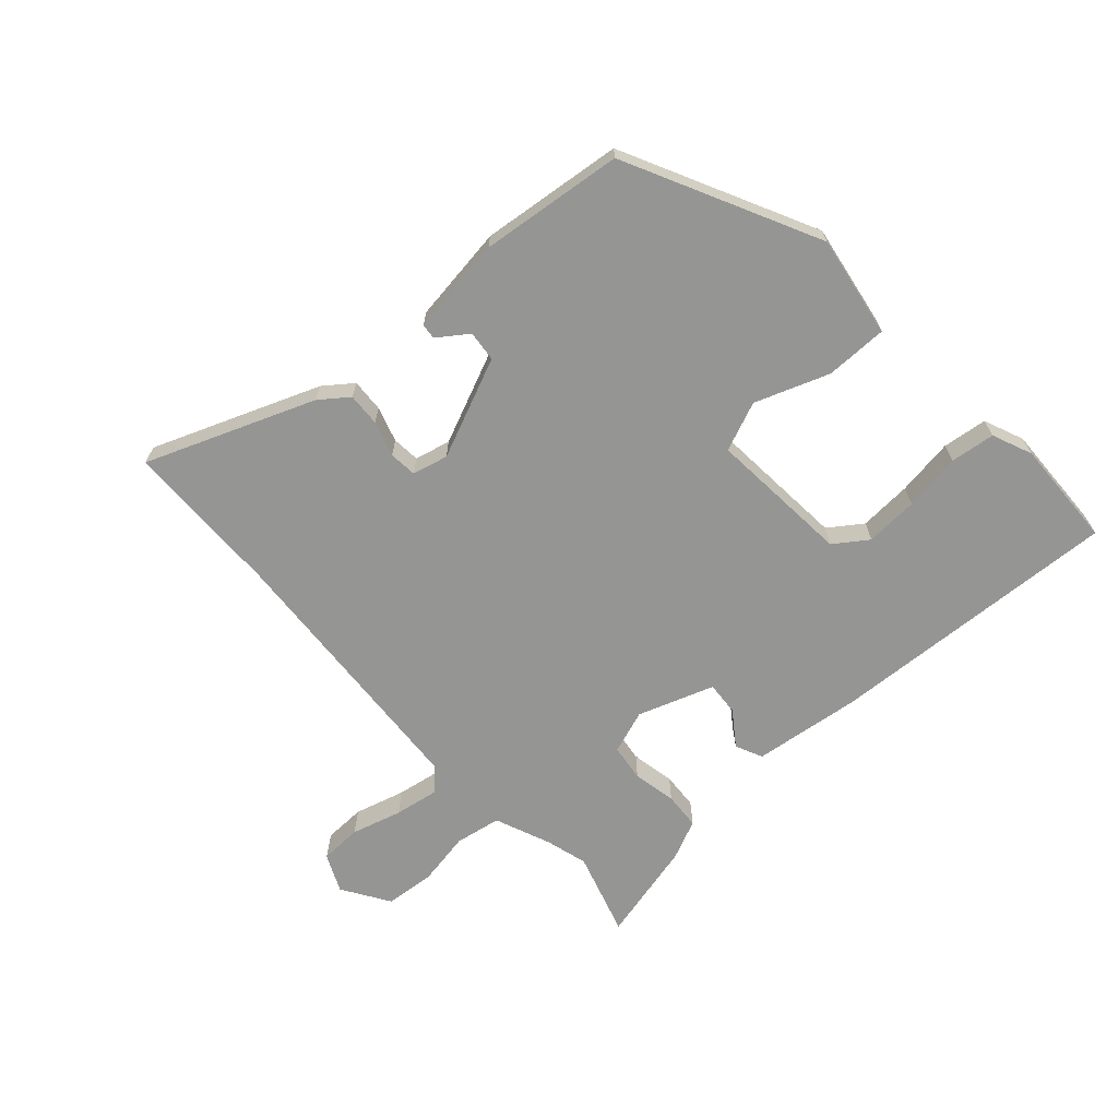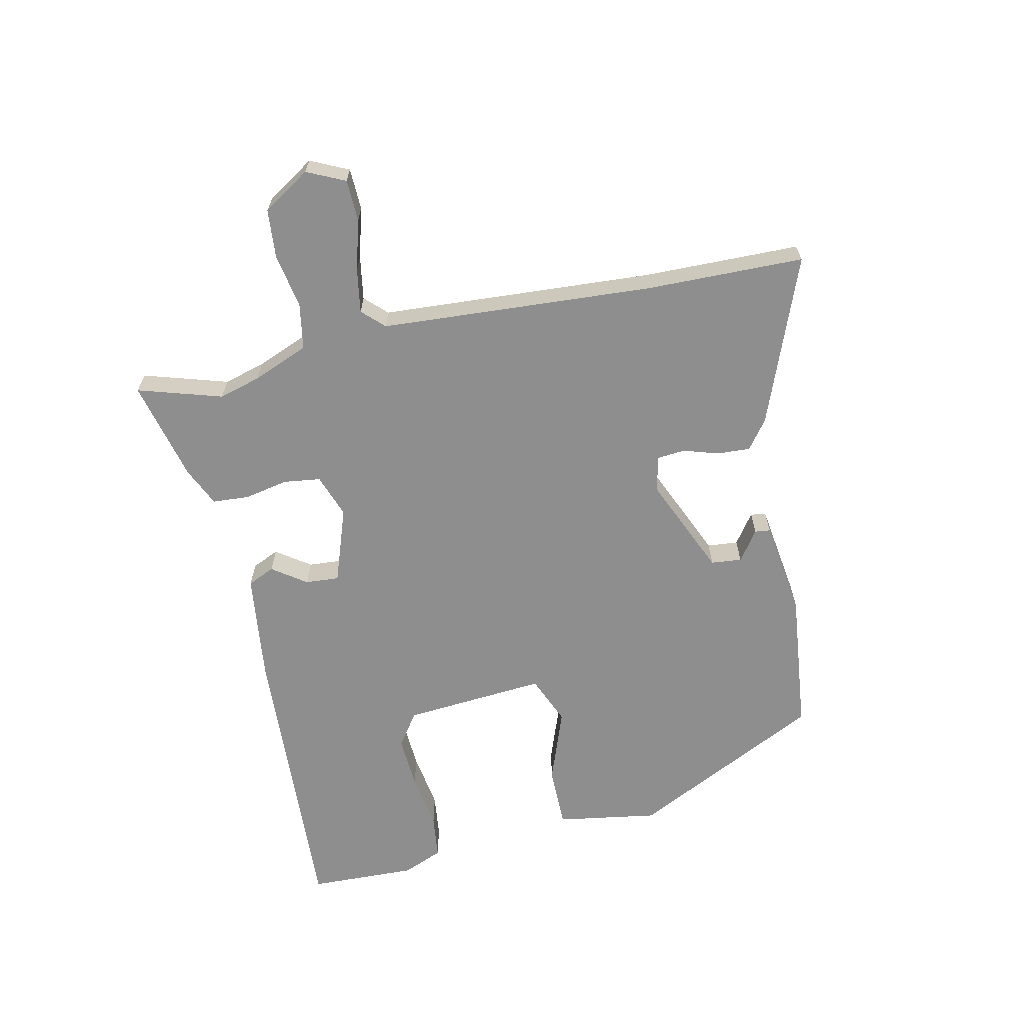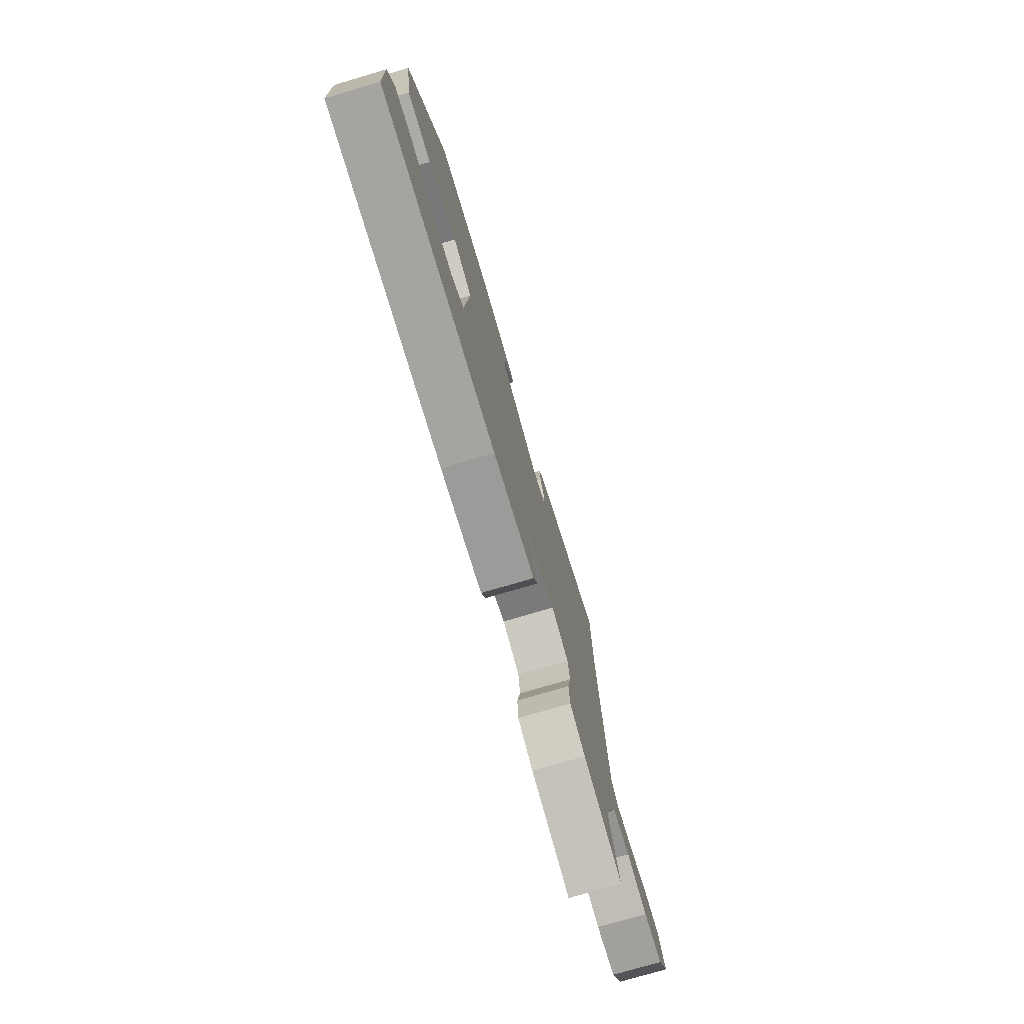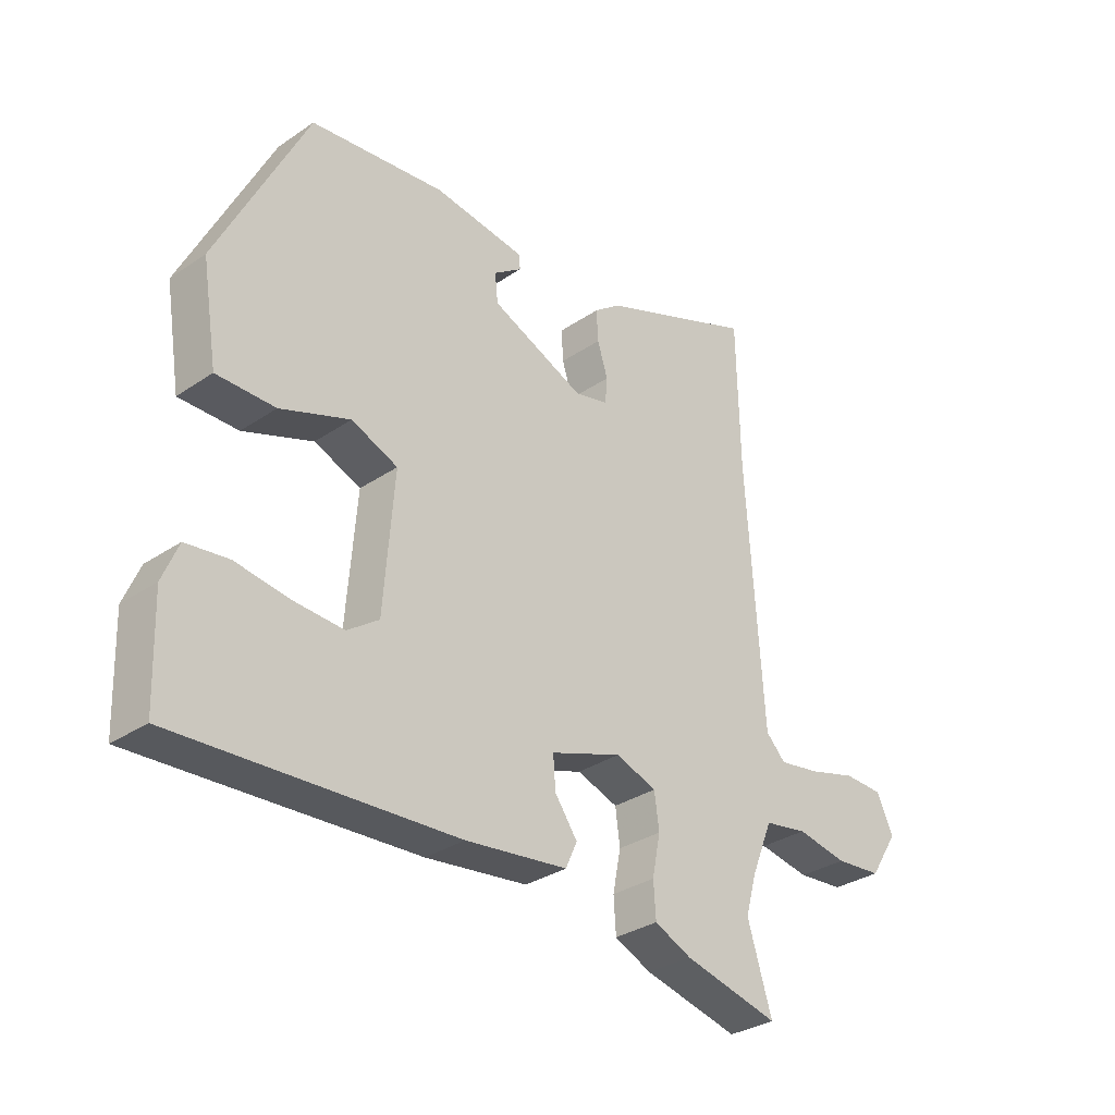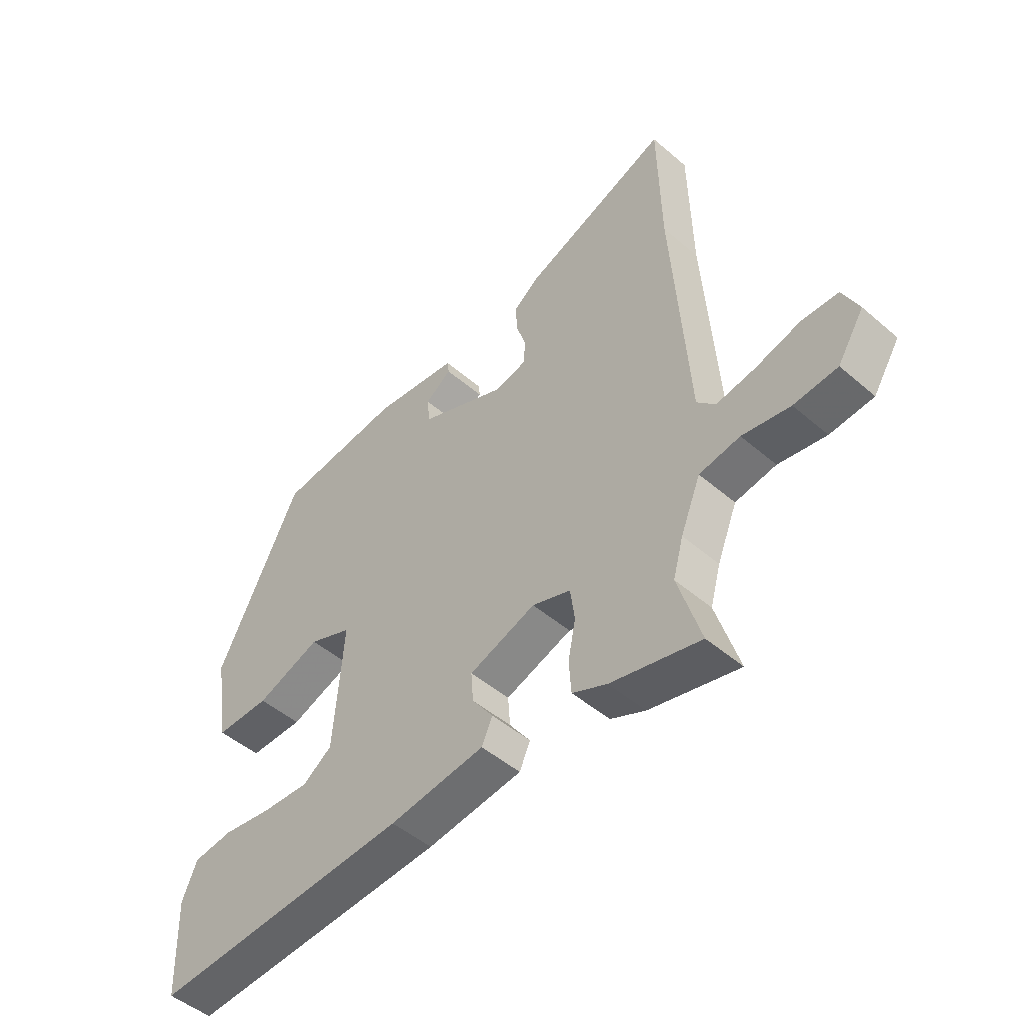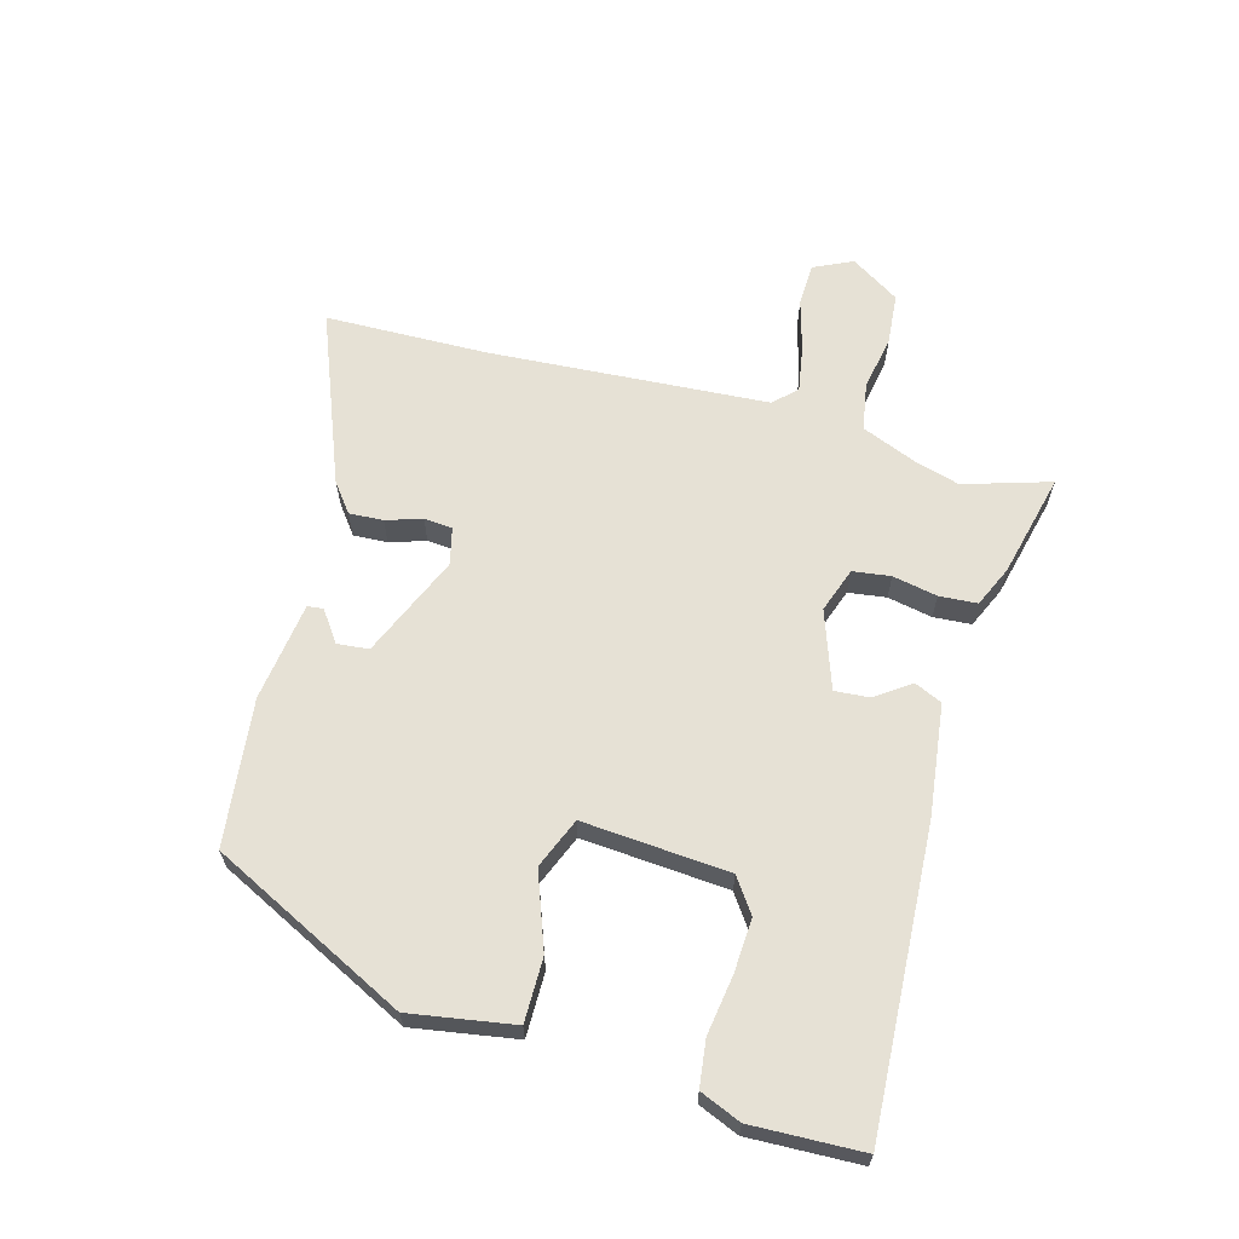
<metadata>
{"format":"obj","ext":"obj","renderer":"f3d","projection":"perspective","resolution":1024,"background":"white","views":[{"elev":-67.3,"azim":42.1,"up":"+Y"},{"elev":-65.0,"azim":-77.6,"up":"+Y"},{"elev":-76.3,"azim":106.4,"up":"+Z"},{"elev":-31.9,"azim":133.6,"up":"+Z"},{"elev":-48.7,"azim":-133.7,"up":"+Z"},{"elev":64.1,"azim":105.4,"up":"+Y"}]}
</metadata>
<code>
v -0.503 0.07 0.35
v -0.498 0.07 0.606
v -0.226 0.07 0.5
v -0.18 0.07 0.465
v -0.183 0.07 0.411
v -0.201 0.07 0.354
v -0.197 0.07 0.309
v -0.139 0.07 0.295
v 0.023 0.07 0.365
v 0.028 0.07 0.415
v -0.021 0.07 0.45
v -0.018 0.07 0.475
v 0.139 0.07 0.497
v 0.371 0.07 0.471
v 0.525 0.07 0.16
v 0.498 0.07 -0.005
v 0.397 0.07 -0.005
v 0.277 0.07 0.039
v 0.197 0.07 0.006
v 0.215 0.07 -0.226
v 0.269 0.07 -0.264
v 0.355 0.07 -0.259
v 0.448 0.07 -0.245
v 0.521 0.07 -0.254
v 0.548 0.07 -0.319
v 0.542 0.07 -0.495
v 0.063 0.07 -0.469
v -0.113 0.07 -0.447
v -0.133 0.07 -0.403
v -0.094 0.07 -0.348
v -0.09 0.07 -0.293
v -0.213 0.07 -0.25
v -0.284 0.07 -0.275
v -0.292 0.07 -0.335
v -0.278 0.07 -0.406
v -0.282 0.07 -0.466
v -0.346 0.07 -0.495
v -0.511 0.07 -0.535
v -0.469 0.07 -0.398
v -0.488 0.07 -0.33
v -0.525 0.07 -0.239
v -0.6 0.07 -0.226
v -0.688 0.07 -0.242
v -0.768 0.07 -0.235
v -0.817 0.07 -0.158
v -0.788 0.07 -0.096
v -0.72 0.07 -0.094
v -0.638 0.07 -0.117
v -0.566 0.07 -0.129
v -0.532 0.07 -0.094
v -0.503 0 0.35
v -0.498 0 0.606
v -0.226 0 0.5
v -0.18 0 0.465
v -0.183 0 0.411
v -0.201 0 0.354
v -0.197 0 0.309
v -0.139 0 0.295
v 0.023 0 0.365
v 0.028 0 0.415
v -0.021 0 0.45
v -0.018 0 0.475
v 0.139 0 0.497
v 0.371 0 0.471
v 0.525 0 0.16
v 0.498 0 -0.005
v 0.397 0 -0.005
v 0.277 0 0.039
v 0.197 0 0.006
v 0.215 0 -0.226
v 0.269 0 -0.264
v 0.355 0 -0.259
v 0.448 0 -0.245
v 0.521 0 -0.254
v 0.548 0 -0.319
v 0.542 0 -0.495
v 0.063 0 -0.469
v -0.113 0 -0.447
v -0.133 0 -0.403
v -0.094 0 -0.348
v -0.09 0 -0.293
v -0.213 0 -0.25
v -0.284 0 -0.275
v -0.292 0 -0.335
v -0.278 0 -0.406
v -0.282 0 -0.466
v -0.346 0 -0.495
v -0.511 0 -0.535
v -0.469 0 -0.398
v -0.488 0 -0.33
v -0.525 0 -0.239
v -0.6 0 -0.226
v -0.688 0 -0.242
v -0.768 0 -0.235
v -0.817 0 -0.158
v -0.788 0 -0.096
v -0.72 0 -0.094
v -0.638 0 -0.117
v -0.566 0 -0.129
v -0.532 0 -0.094
f 46 47 48
f 45 46 48
f 44 45 48
f 43 44 48
f 42 43 48
f 41 42 48 49
f 40 41 49 50
f 37 38 39
f 36 37 39
f 35 36 39
f 34 35 39
f 40 50 1
f 39 40 1
f 34 39 1
f 33 34 1
f 28 29 30
f 27 28 30
f 26 27 30
f 25 26 30
f 24 25 30
f 23 24 30
f 22 23 30
f 21 22 30 31
f 20 21 31 32
f 16 17 18
f 15 16 18
f 14 15 18
f 13 14 18
f 13 18 19
f 10 11 12 13
f 13 19 20
f 10 13 20
f 9 10 20
f 4 5 6
f 3 4 6
f 2 3 6
f 1 2 6
f 1 6 7
f 33 1 7
f 32 33 7
f 8 9 20 32
f 7 8 32
f 98 97 96
f 98 96 95
f 98 95 94
f 98 94 93
f 98 93 92
f 99 98 92 91
f 100 99 91 90
f 89 88 87
f 89 87 86
f 89 86 85
f 89 85 84
f 51 100 90
f 51 90 89
f 51 89 84
f 51 84 83
f 80 79 78
f 80 78 77
f 80 77 76
f 80 76 75
f 80 75 74
f 80 74 73
f 80 73 72
f 81 80 72 71
f 82 81 71 70
f 68 67 66
f 68 66 65
f 68 65 64
f 68 64 63
f 69 68 63
f 63 62 61 60
f 70 69 63
f 70 63 60
f 70 60 59
f 56 55 54
f 56 54 53
f 56 53 52
f 56 52 51
f 57 56 51
f 57 51 83
f 57 83 82
f 82 70 59 58
f 82 58 57
f 1 51 52 2
f 2 52 53 3
f 3 53 54 4
f 4 54 55 5
f 5 55 56 6
f 6 56 57 7
f 7 57 58 8
f 8 58 59 9
f 9 59 60 10
f 10 60 61 11
f 11 61 62 12
f 12 62 63 13
f 13 63 64 14
f 14 64 65 15
f 15 65 66 16
f 16 66 67 17
f 17 67 68 18
f 18 68 69 19
f 19 69 70 20
f 20 70 71 21
f 21 71 72 22
f 22 72 73 23
f 23 73 74 24
f 24 74 75 25
f 25 75 76 26
f 26 76 77 27
f 27 77 78 28
f 28 78 79 29
f 29 79 80 30
f 30 80 81 31
f 31 81 82 32
f 32 82 83 33
f 33 83 84 34
f 34 84 85 35
f 35 85 86 36
f 36 86 87 37
f 37 87 88 38
f 38 88 89 39
f 39 89 90 40
f 40 90 91 41
f 41 91 92 42
f 42 92 93 43
f 43 93 94 44
f 44 94 95 45
f 45 95 96 46
f 46 96 97 47
f 47 97 98 48
f 48 98 99 49
f 49 99 100 50
f 50 100 51 1

</code>
